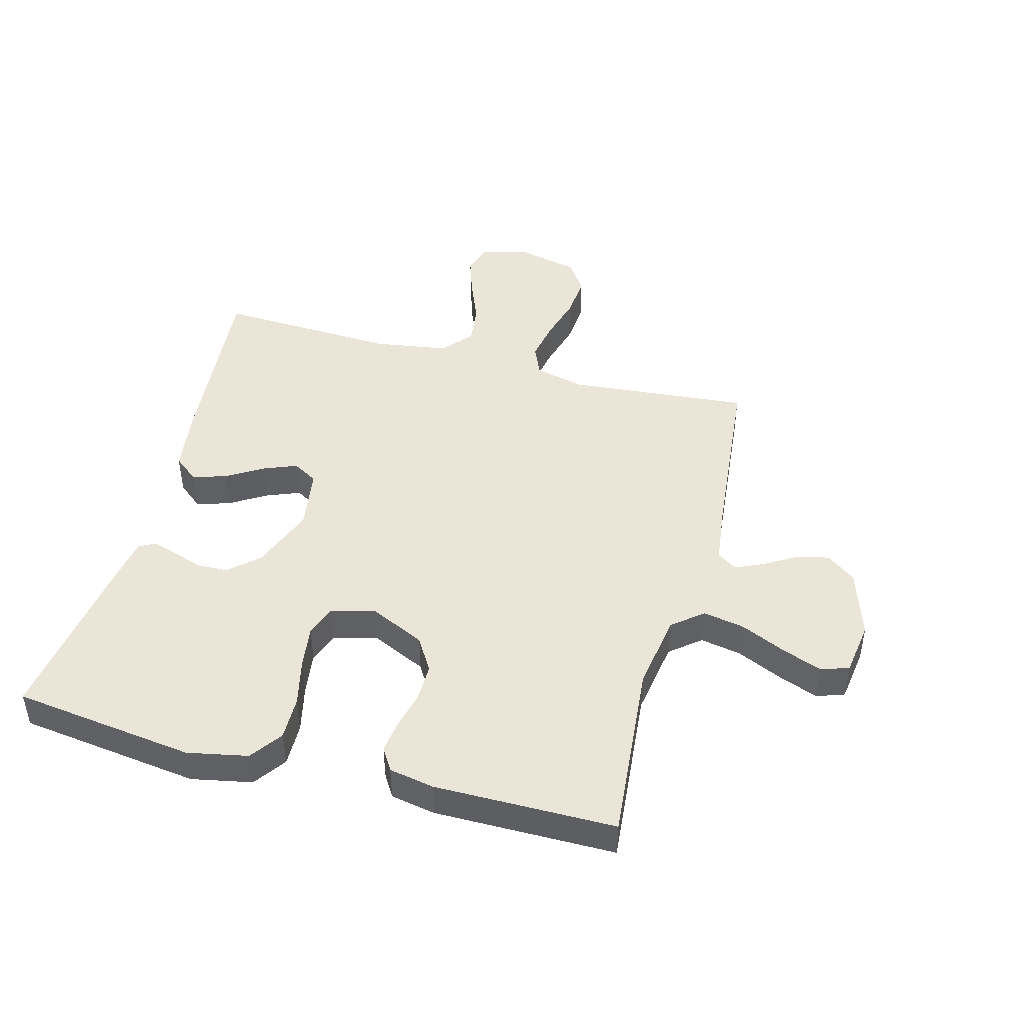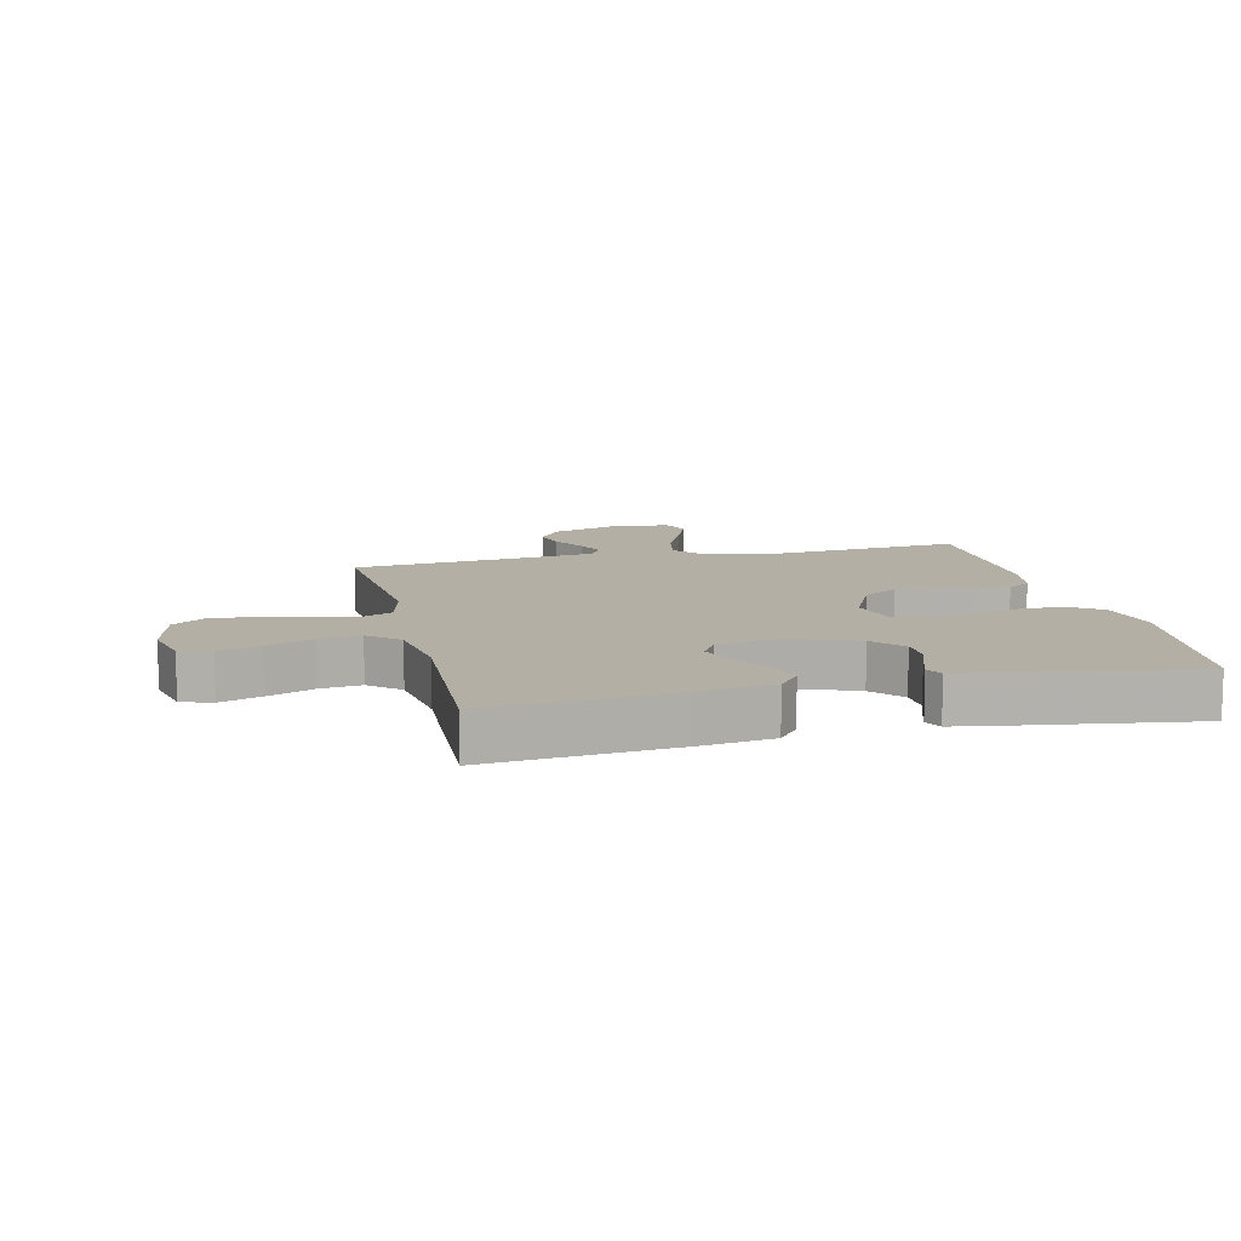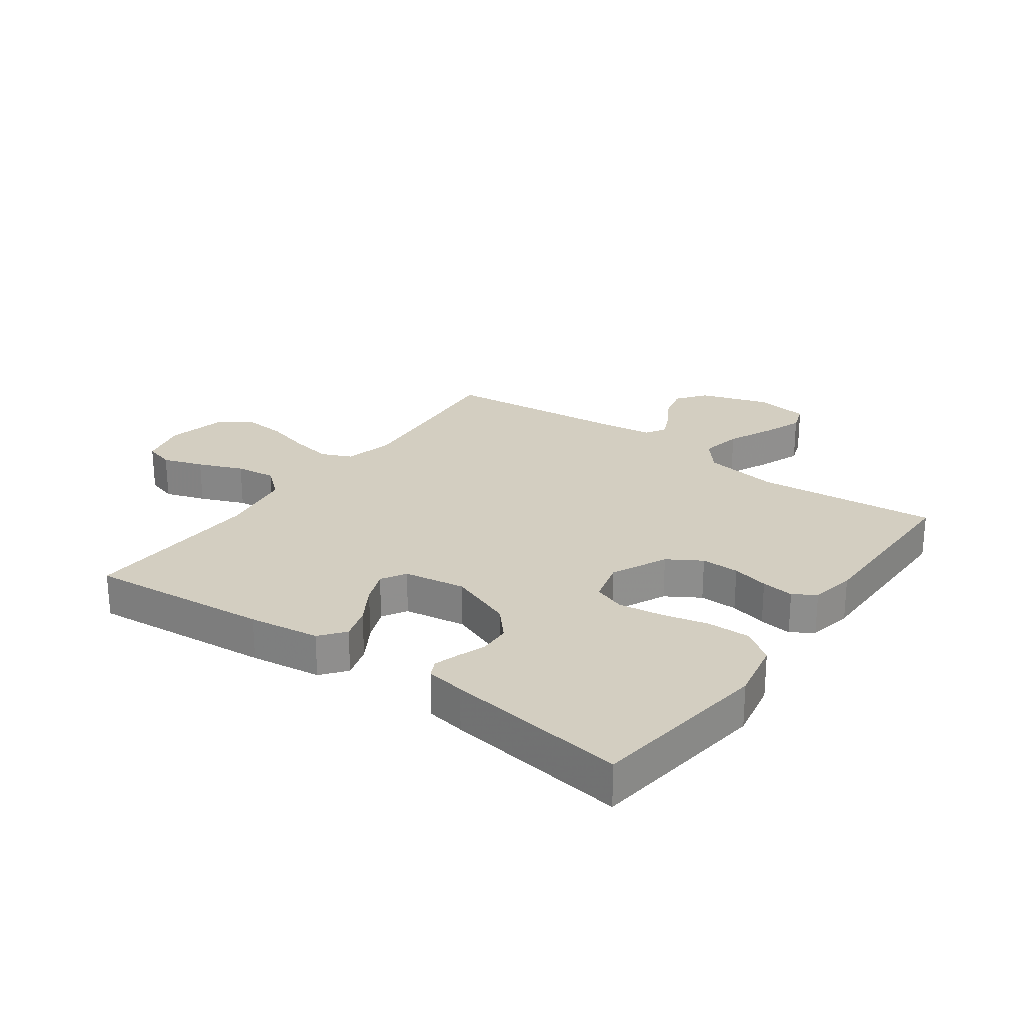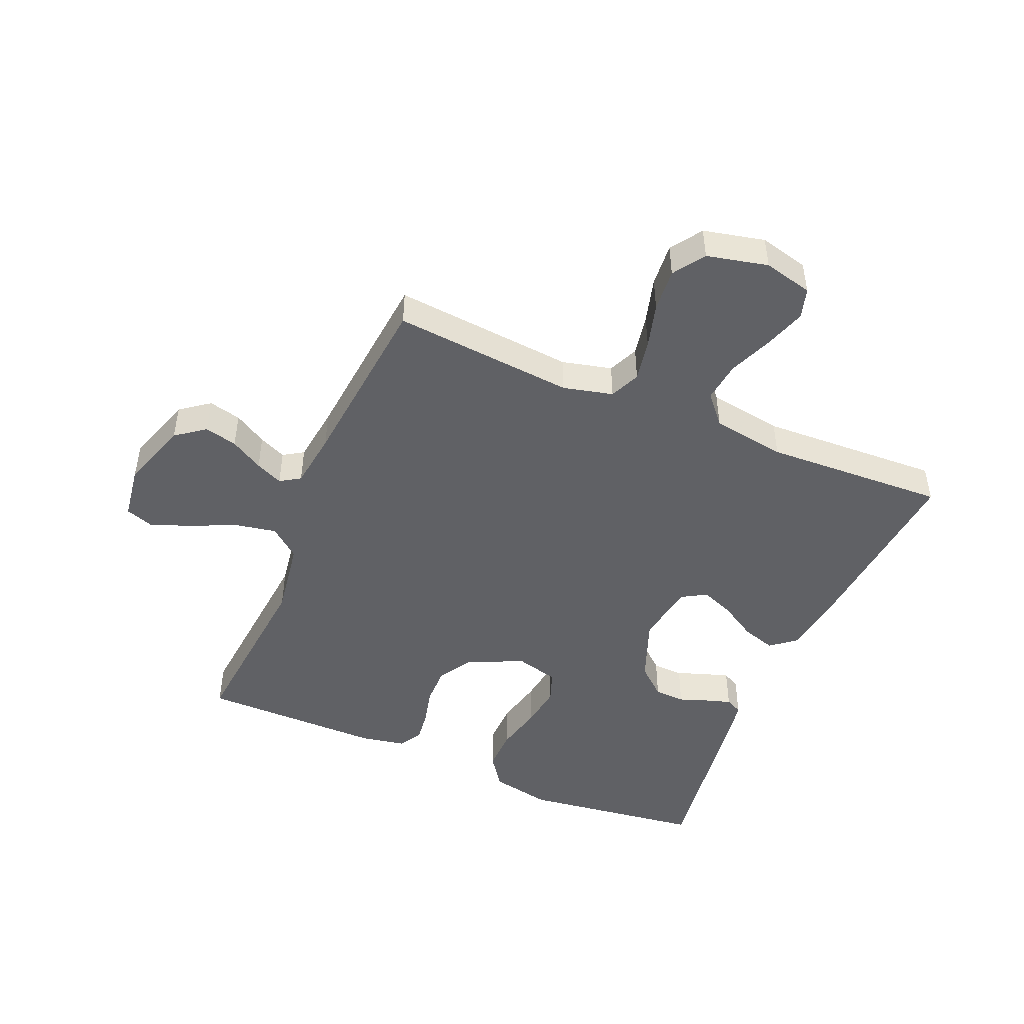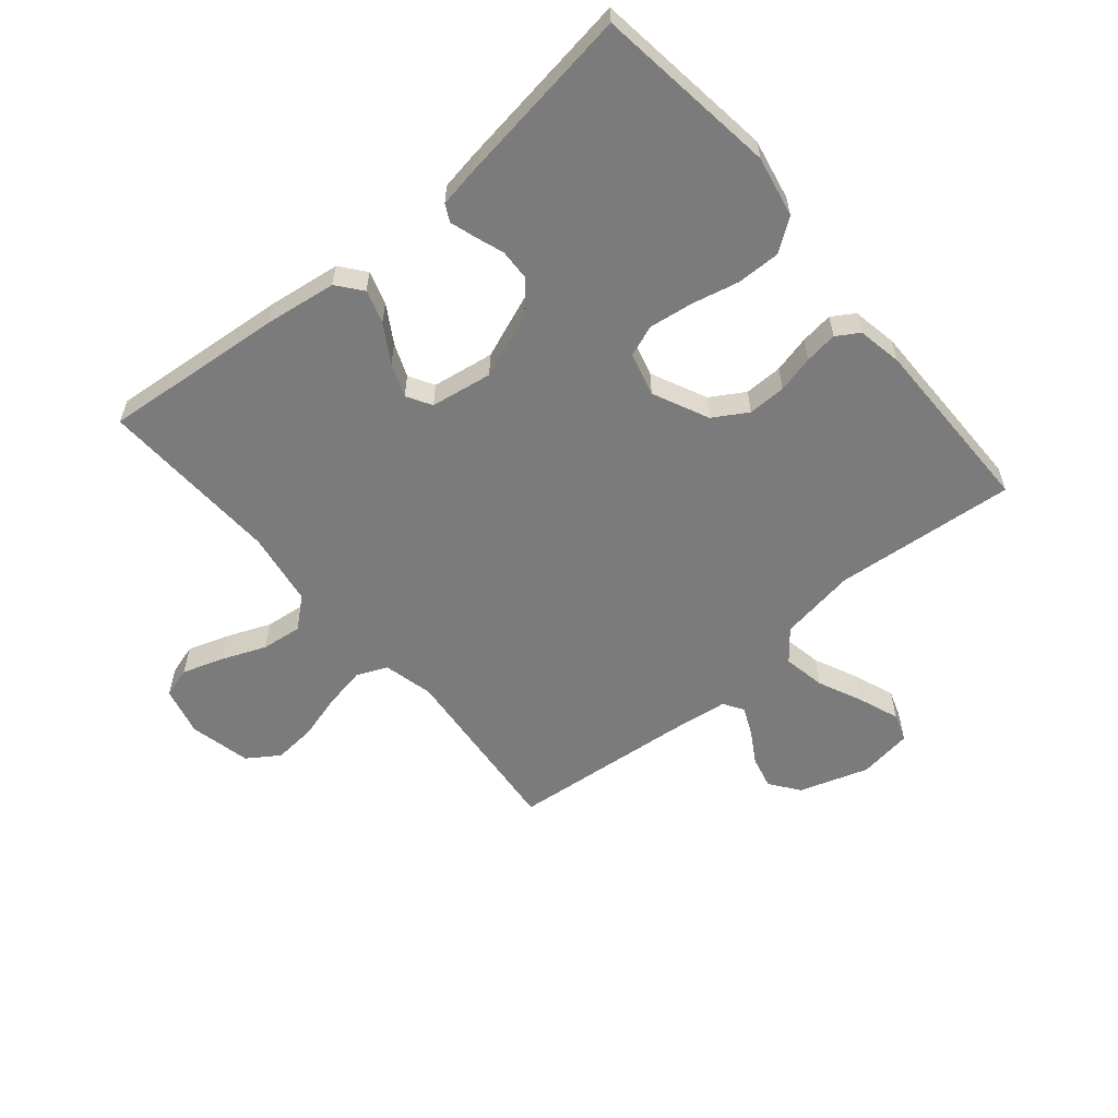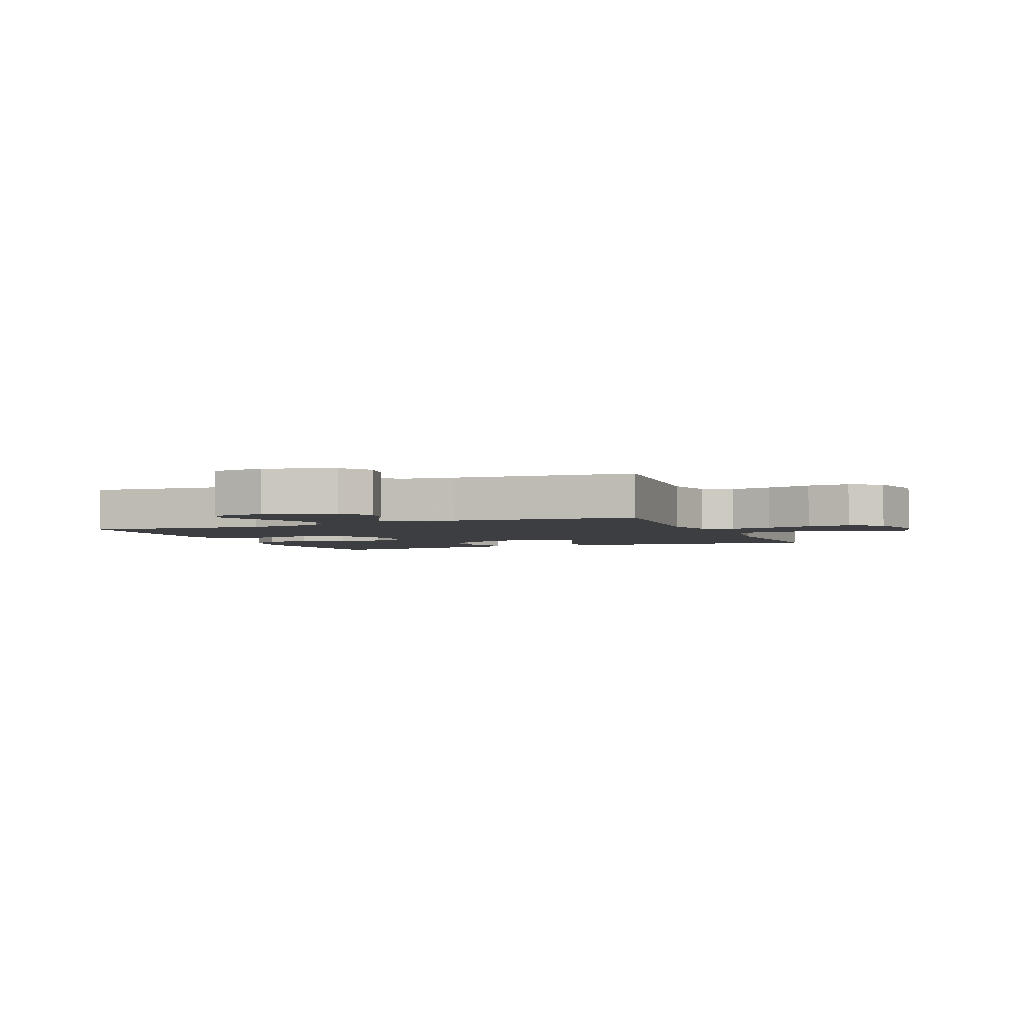
<metadata>
{"format":"obj","ext":"obj","renderer":"f3d","projection":"perspective","resolution":1024,"background":"white","views":[{"elev":45.8,"azim":-75.0,"up":"+Y"},{"elev":11.3,"azim":166.8,"up":"+Y"},{"elev":24.9,"azim":-144.2,"up":"+Y"},{"elev":-47.3,"azim":67.0,"up":"+Y"},{"elev":-58.4,"azim":-140.0,"up":"+Y"},{"elev":-3.3,"azim":22.4,"up":"+Y"}]}
</metadata>
<code>
v -0.5 0.07 -0.5
v -0.539 0.07 -0.2
v -0.519 0.07 -0.1
v -0.466 0.07 -0.062
v -0.394 0.07 -0.063
v -0.316 0.07 -0.081
v -0.244 0.07 -0.091
v -0.192 0.07 -0.072
v -0.173 0.07 0
v -0.216 0.07 0.092
v -0.272 0.07 0.126
v -0.335 0.07 0.125
v -0.396 0.07 0.11
v -0.45 0.07 0.103
v -0.487 0.07 0.126
v -0.501 0.07 0.2
v -0.5 0.07 0.5
v -0.2 0.07 0.473
v -0.074 0.07 0.493
v -0.033 0.07 0.543
v -0.046 0.07 0.612
v -0.08 0.07 0.687
v -0.105 0.07 0.753
v -0.089 0.07 0.799
v 0 0.07 0.812
v 0.114 0.07 0.775
v 0.15 0.07 0.727
v 0.137 0.07 0.673
v 0.105 0.07 0.619
v 0.085 0.07 0.574
v 0.106 0.07 0.541
v 0.2 0.07 0.529
v 0.5 0.07 0.5
v 0.473 0.07 0.2
v 0.493 0.07 0.118
v 0.543 0.07 0.096
v 0.612 0.07 0.109
v 0.687 0.07 0.13
v 0.758 0.07 0.136
v 0.81 0.07 0.101
v 0.833 0.07 0
v 0.813 0.07 -0.081
v 0.763 0.07 -0.096
v 0.696 0.07 -0.074
v 0.622 0.07 -0.044
v 0.555 0.07 -0.036
v 0.506 0.07 -0.078
v 0.487 0.07 -0.2
v 0.5 0.07 -0.5
v 0.2 0.07 -0.473
v 0.083 0.07 -0.457
v 0.05 0.07 -0.416
v 0.067 0.07 -0.361
v 0.104 0.07 -0.3
v 0.126 0.07 -0.245
v 0.102 0.07 -0.204
v 0 0.07 -0.188
v -0.107 0.07 -0.229
v -0.15 0.07 -0.278
v -0.152 0.07 -0.329
v -0.135 0.07 -0.377
v -0.122 0.07 -0.418
v -0.136 0.07 -0.446
v -0.2 0.07 -0.457
v -0.5 0 -0.5
v -0.539 0 -0.2
v -0.519 0 -0.1
v -0.466 0 -0.062
v -0.394 0 -0.063
v -0.316 0 -0.081
v -0.244 0 -0.091
v -0.192 0 -0.072
v -0.173 0 0
v -0.216 0 0.092
v -0.272 0 0.126
v -0.335 0 0.125
v -0.396 0 0.11
v -0.45 0 0.103
v -0.487 0 0.126
v -0.501 0 0.2
v -0.5 0 0.5
v -0.2 0 0.473
v -0.074 0 0.493
v -0.033 0 0.543
v -0.046 0 0.612
v -0.08 0 0.687
v -0.105 0 0.753
v -0.089 0 0.799
v 0 0 0.812
v 0.114 0 0.775
v 0.15 0 0.727
v 0.137 0 0.673
v 0.105 0 0.619
v 0.085 0 0.574
v 0.106 0 0.541
v 0.2 0 0.529
v 0.5 0 0.5
v 0.473 0 0.2
v 0.493 0 0.118
v 0.543 0 0.096
v 0.612 0 0.109
v 0.687 0 0.13
v 0.758 0 0.136
v 0.81 0 0.101
v 0.833 0 0
v 0.813 0 -0.081
v 0.763 0 -0.096
v 0.696 0 -0.074
v 0.622 0 -0.044
v 0.555 0 -0.036
v 0.506 0 -0.078
v 0.487 0 -0.2
v 0.5 0 -0.5
v 0.2 0 -0.473
v 0.083 0 -0.457
v 0.05 0 -0.416
v 0.067 0 -0.361
v 0.104 0 -0.3
v 0.126 0 -0.245
v 0.102 0 -0.204
v 0 0 -0.188
v -0.107 0 -0.229
v -0.15 0 -0.278
v -0.152 0 -0.329
v -0.135 0 -0.377
v -0.122 0 -0.418
v -0.136 0 -0.446
v -0.2 0 -0.457
f 60 61 62 63
f 60 63 64 1
f 51 52 53 54
f 51 54 55
f 48 49 50 51
f 47 48 51 55
f 46 47 55 56
f 42 43 44 45
f 40 41 42 45
f 40 45 46
f 37 38 39 40
f 36 37 40 46
f 35 36 46 56
f 32 33 34
f 31 32 34 35
f 26 27 28 29
f 26 29 30
f 25 26 30
f 24 25 30
f 21 22 23 24
f 21 24 30 31
f 15 16 17 18
f 15 18 19
f 12 13 14 15
f 11 12 15 19
f 10 11 19 20
f 3 4 5 6
f 3 6 7
f 2 3 7
f 59 60 1 2
f 58 59 2 7
f 57 58 7 8
f 56 57 8 9
f 20 21 31 35
f 20 35 56
f 9 10 20 56
f 127 126 125 124
f 65 128 127 124
f 118 117 116 115
f 119 118 115
f 115 114 113 112
f 119 115 112 111
f 120 119 111 110
f 109 108 107 106
f 109 106 105 104
f 110 109 104
f 104 103 102 101
f 110 104 101 100
f 120 110 100 99
f 98 97 96
f 99 98 96 95
f 93 92 91 90
f 94 93 90
f 94 90 89
f 94 89 88
f 88 87 86 85
f 95 94 88 85
f 82 81 80 79
f 83 82 79
f 79 78 77 76
f 83 79 76 75
f 84 83 75 74
f 70 69 68 67
f 71 70 67
f 71 67 66
f 66 65 124 123
f 71 66 123 122
f 72 71 122 121
f 73 72 121 120
f 99 95 85 84
f 120 99 84
f 120 84 74 73
f 1 65 66 2
f 2 66 67 3
f 3 67 68 4
f 4 68 69 5
f 5 69 70 6
f 6 70 71 7
f 7 71 72 8
f 8 72 73 9
f 9 73 74 10
f 10 74 75 11
f 11 75 76 12
f 12 76 77 13
f 13 77 78 14
f 14 78 79 15
f 15 79 80 16
f 16 80 81 17
f 17 81 82 18
f 18 82 83 19
f 19 83 84 20
f 20 84 85 21
f 21 85 86 22
f 22 86 87 23
f 23 87 88 24
f 24 88 89 25
f 25 89 90 26
f 26 90 91 27
f 27 91 92 28
f 28 92 93 29
f 29 93 94 30
f 30 94 95 31
f 31 95 96 32
f 32 96 97 33
f 33 97 98 34
f 34 98 99 35
f 35 99 100 36
f 36 100 101 37
f 37 101 102 38
f 38 102 103 39
f 39 103 104 40
f 40 104 105 41
f 41 105 106 42
f 42 106 107 43
f 43 107 108 44
f 44 108 109 45
f 45 109 110 46
f 46 110 111 47
f 47 111 112 48
f 48 112 113 49
f 49 113 114 50
f 50 114 115 51
f 51 115 116 52
f 52 116 117 53
f 53 117 118 54
f 54 118 119 55
f 55 119 120 56
f 56 120 121 57
f 57 121 122 58
f 58 122 123 59
f 59 123 124 60
f 60 124 125 61
f 61 125 126 62
f 62 126 127 63
f 63 127 128 64
f 64 128 65 1

</code>
